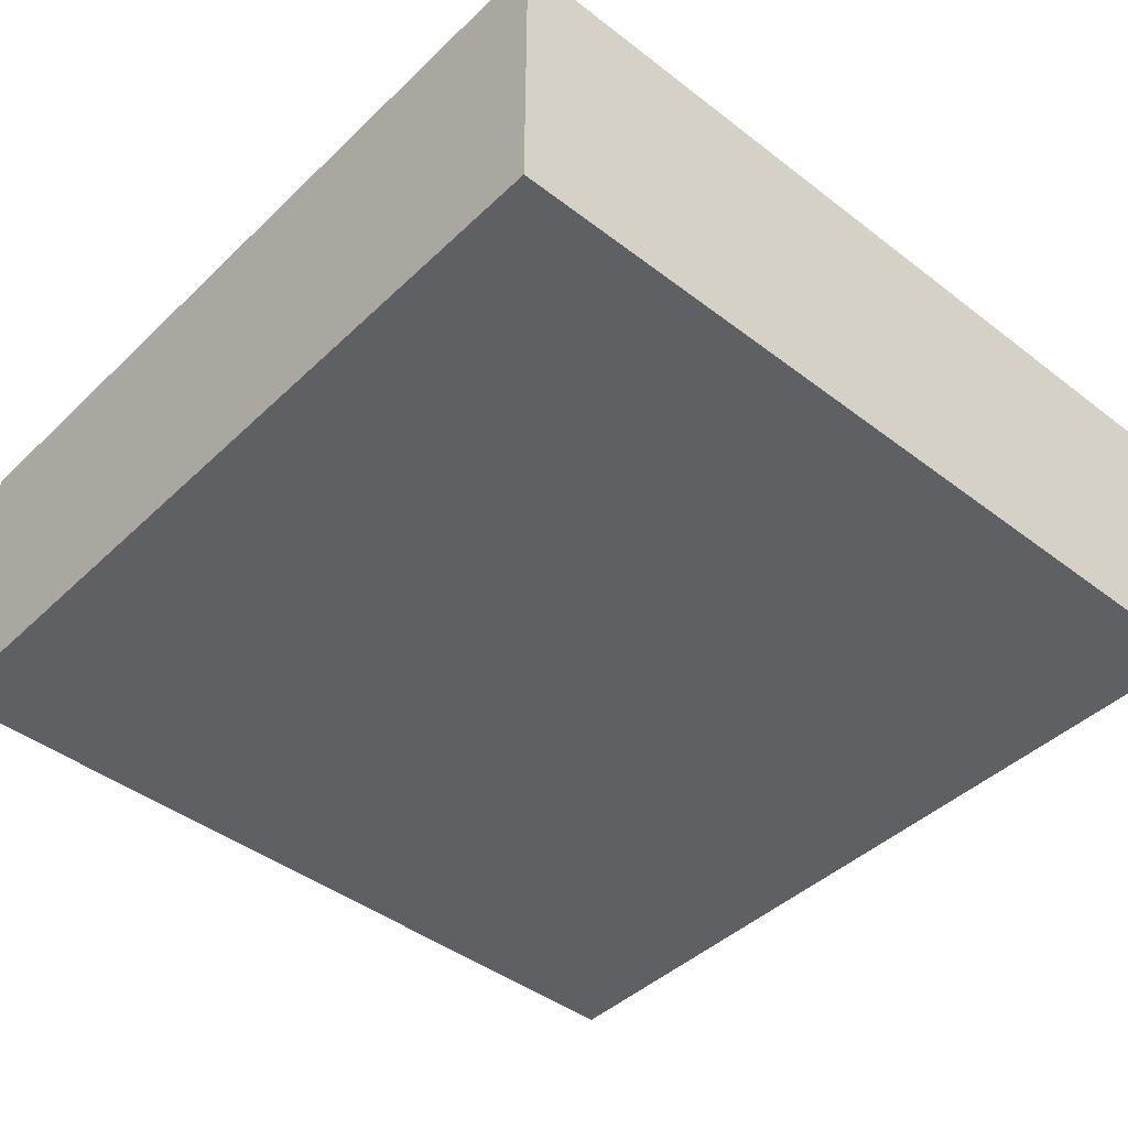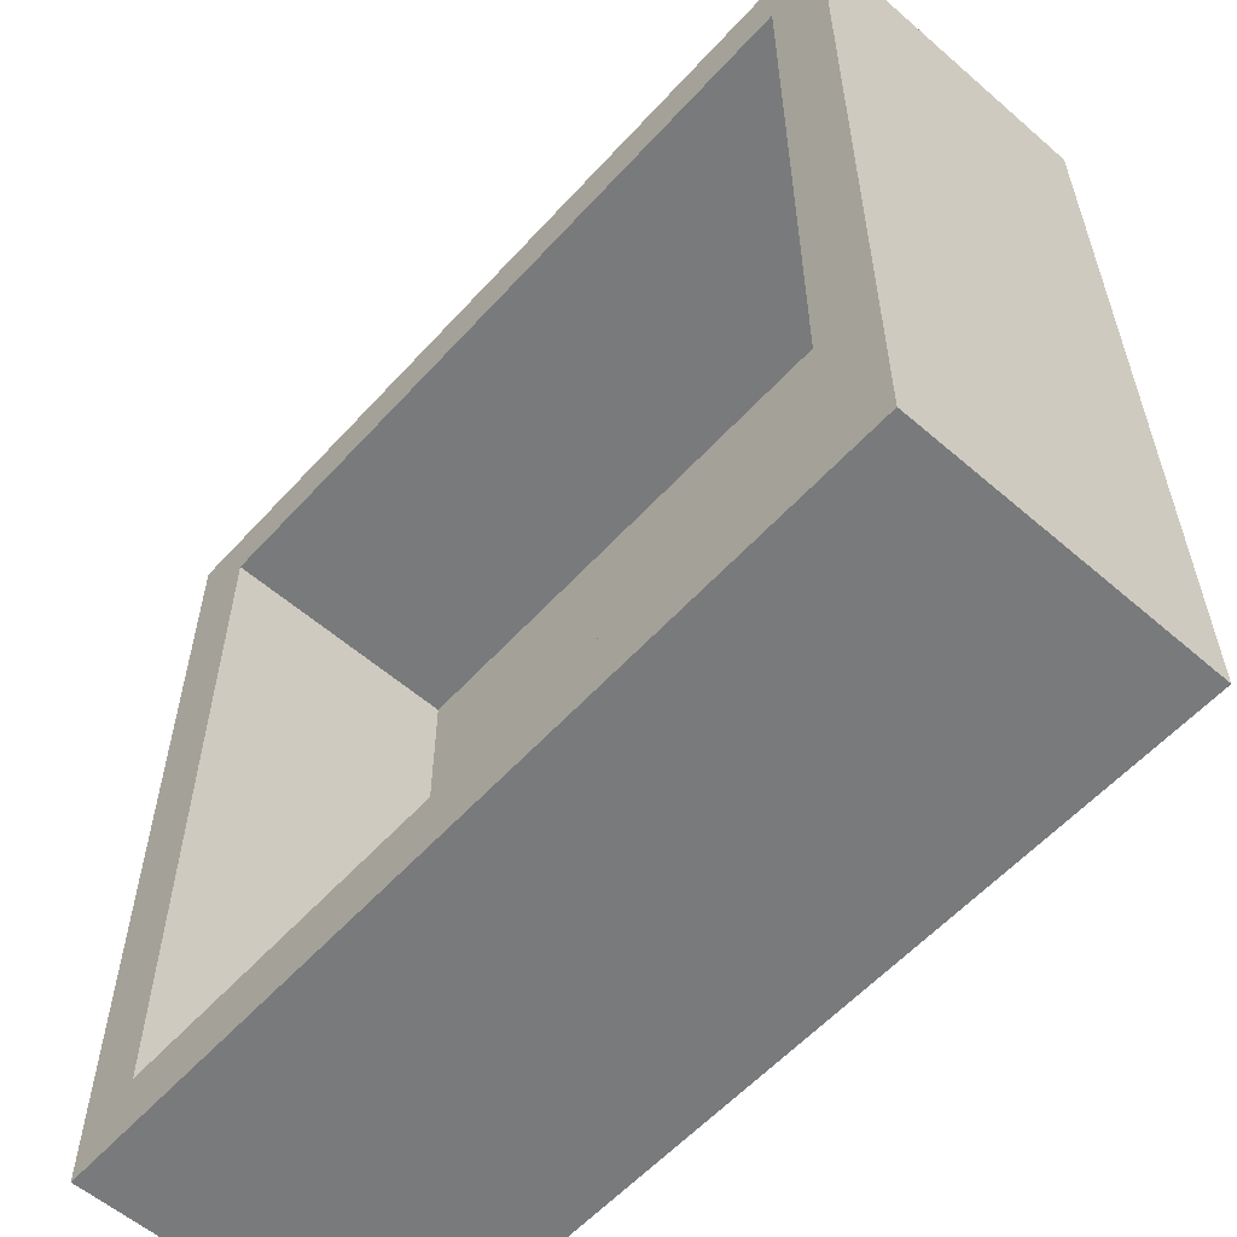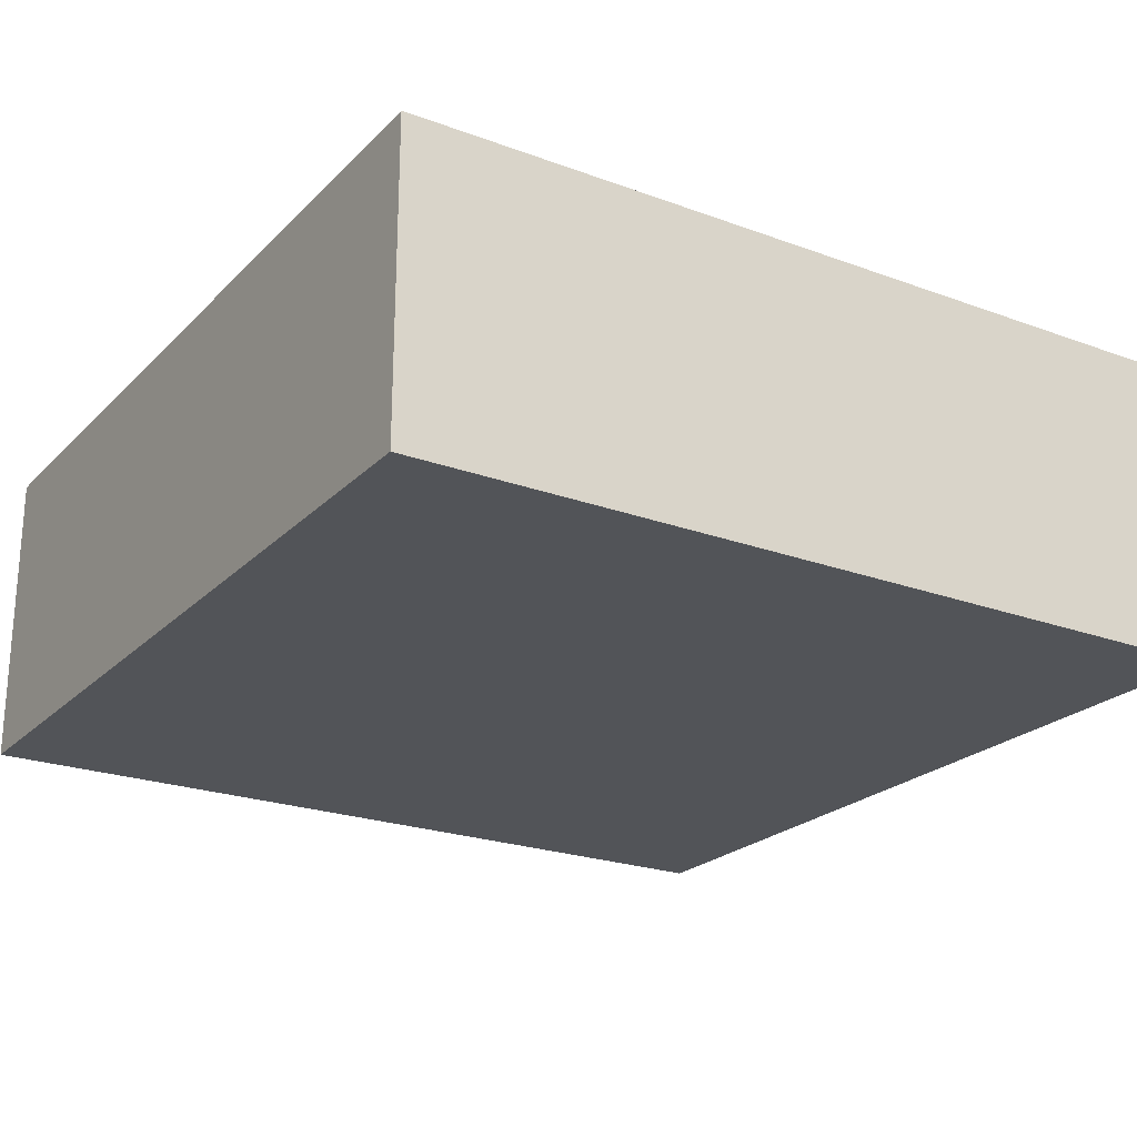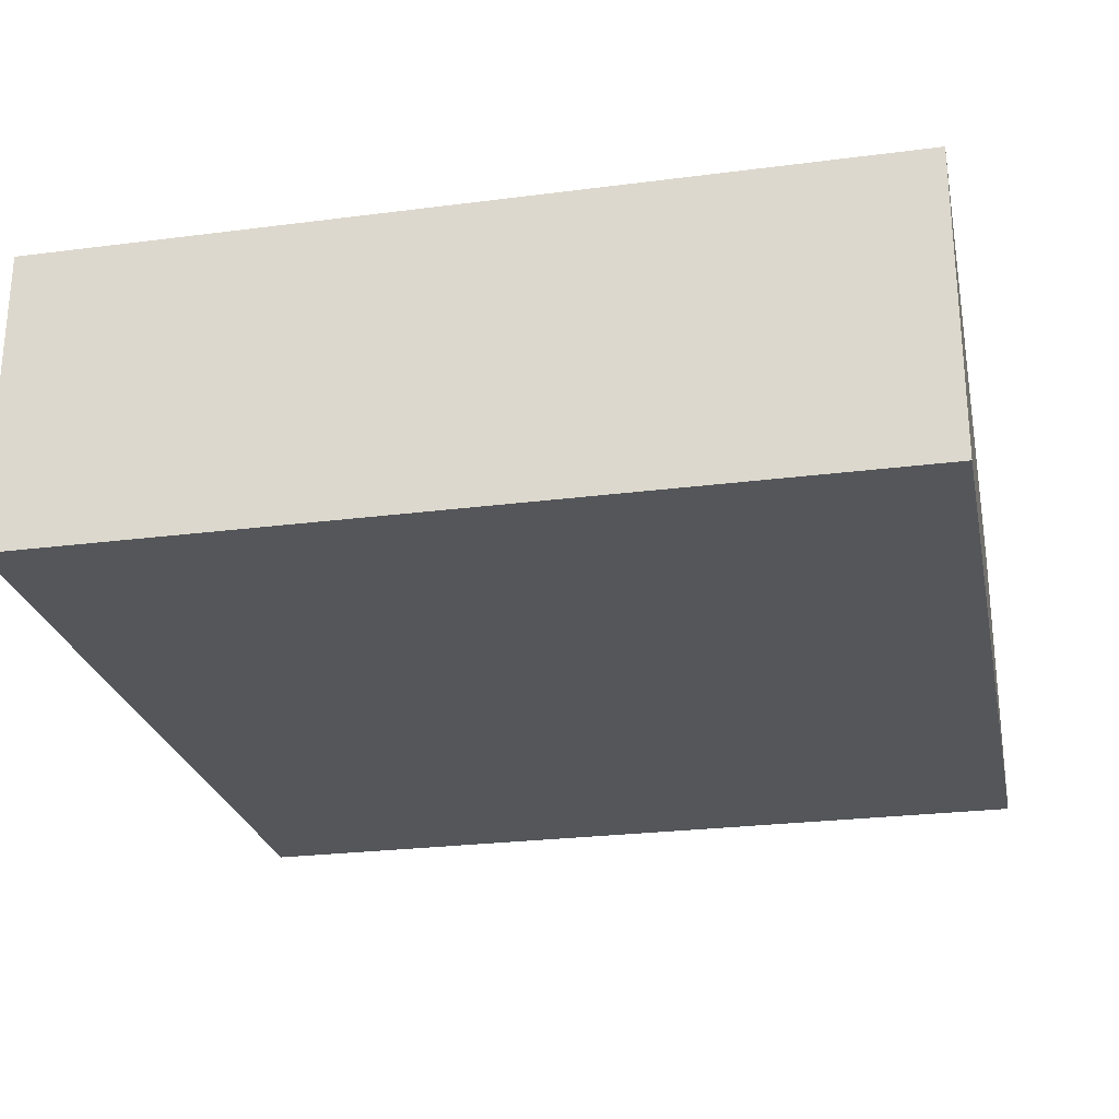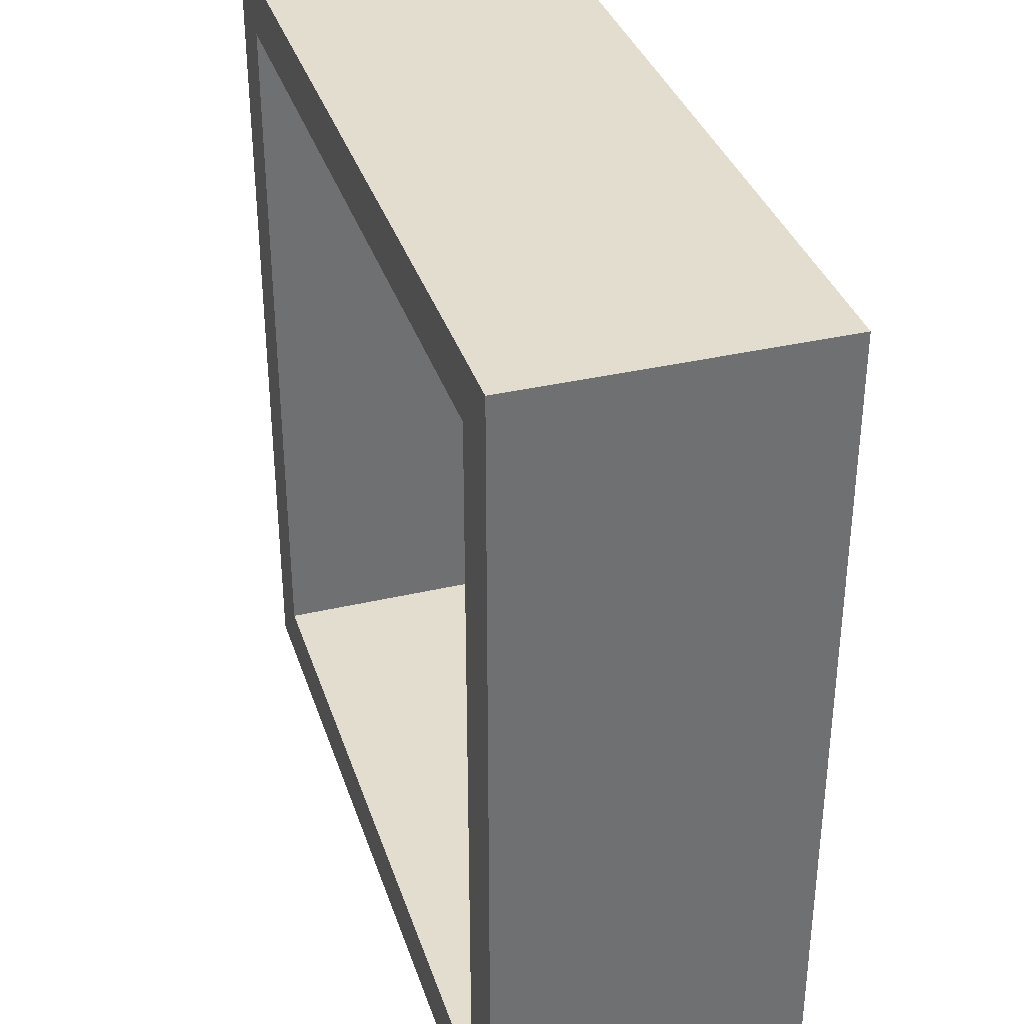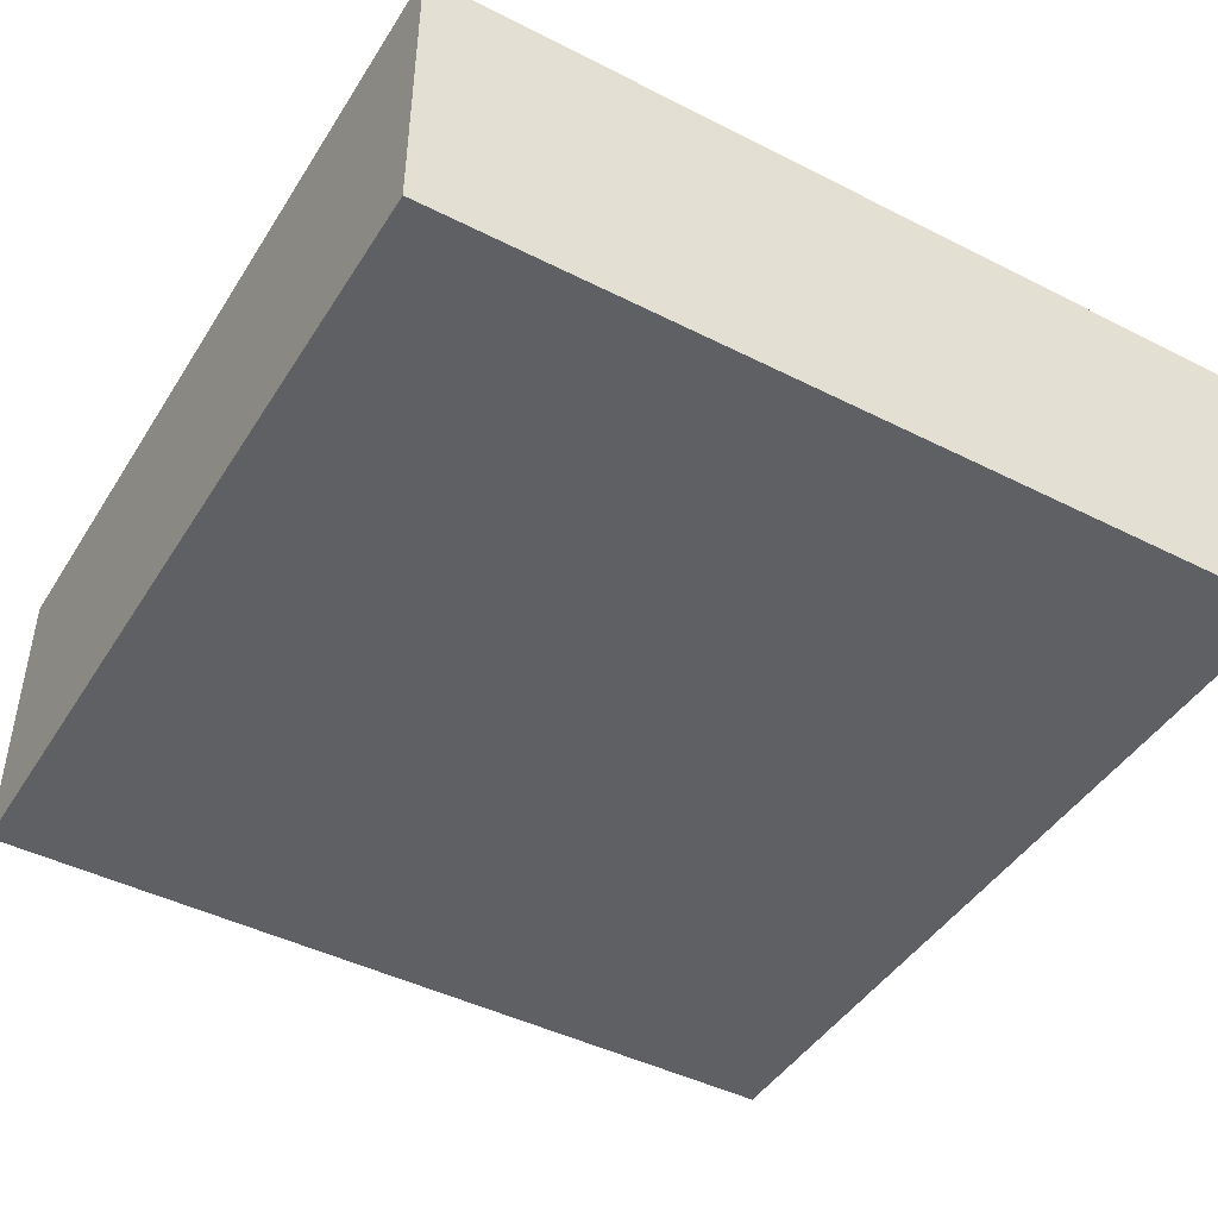
<metadata>
{"format":"obj","ext":"obj","renderer":"f3d","projection":"perspective","resolution":1024,"background":"white","views":[{"elev":-43.8,"azim":-42.0,"up":"+Z"},{"elev":-58.0,"azim":48.2,"up":"+Y"},{"elev":-22.9,"azim":-122.1,"up":"+Z"},{"elev":-25.5,"azim":101.7,"up":"+Z"},{"elev":35.5,"azim":72.8,"up":"+Y"},{"elev":-45.0,"azim":-30.4,"up":"+Z"}]}
</metadata>
<code>
v -1.063 -0.003829 -0.25
v 0.09689 1.5 0
v 1.5 0.8087 0
v 1.5 -0.4009 1
v 1.75 0.9363 0.3529
v -1.75 -0.9784 0.3524
v -1.023 -1.75 -0.25
v 1.5 -0.6889 0.4185
v 0.6876 -1.75 -0.25
v -0.009923 1.5 1
v 1.75 -0.9111 0.3529
v -1.5 -0.296 1
v -0.2231 1.75 0.3531
v 1.75 -0.5176 -0.25
v 0.5463 1.75 -0.25
v 1.5 -1.5 0
v -1.5 0.5983 1
v 1.75 0.03188 0.3676
v -0.5983 1.5 0
v 1.5 -1.5 1
v -1.5 -0.1677 0.5091
v 1.028 -0.9933 -0.25
v -1.5 0.3704 0
v -0.5919 1.75 1
v -0.9498 1.75 0.3706
v 1.75 -1.75 1
v 0.5446 -1.5 0.5
v 0.4414 -1.5 1
v -0.5475 -0.01318 0
v 1.75 0.5155 -0.25
v -0.9371 -1.75 1
v 1.75 1.75 1
v -1.5 -0.5244 0
v -1.5 -0.7976 0.5018
v 0.4608 0.596 0
v -1.75 -1.75 -0.25
v 1.75 0.6992 1
v -0.598 0.9089 0
v -1.75 1.75 1
v -0.3791 -1.5 0
v 1.5 -0.8292 0
v -0.8049 -1.75 0.3747
v -1.5 -1.5 0
v 1.5 0.04367 0.4837
v 0.804 -1.75 1
v 0.2351 -1.75 0.3738
v -1.75 -1.75 1
v 1.5 0.3533 1
v -0.8614 0.8226 -0.25
v -0.1176 -1.75 1
v -1.5 -1.5 1
v -1.75 -0.6601 1
v -0.9917 1.5 1
v -1.75 0.457 -0.25
v -0.9558 -1.5 0.5
v -1.75 0.9041 0.3524
v 1.75 1.75 -0.25
v 0.7702 1.5 0.5
v 0.5287 -1.5 0
v -0.2117 -1.75 -0.25
v 0.6916 1.5 1
v 1.045 -1.75 0.3748
v -1.75 1.75 -0.25
v 0.8656 1.5 0
v -1.5 1.5 0
v 1.5 1.5 0
v 1.5 1.5 1
v -1.5 1.5 1
v 0.7961 0.003069 -0.25
v -0.4148 -1.5 1
v 1.5 -0.08642 0
v -0.2331 0.004758 -0.25
v -1.75 -0.07405 0.3675
v 0.1344 0.883 -0.25
v -0.4848 -0.9144 0
v -1.75 0.5318 1
v 1.75 -0.4968 1
v -0.6759 -0.8582 -0.25
v 0.4929 -0.4579 0
v 0.9954 0.9803 -0.25
v 0.6002 1.75 1
v 0.2318 -0.8906 -0.25
v 1.75 -1.75 -0.25
v -1.75 -0.7082 -0.25
v 1.162 1.75 0.375
v -0.5173 1.75 -0.25
f 51 55 43
f 12 51 34
f 54 1 84
f 2 19 38
f 53 19 10
f 39 25 63
f 31 50 70
f 38 23 29
f 2 38 35
f 9 46 60
f 45 46 62
f 20 28 45
f 50 42 46
f 16 27 20
f 64 2 35
f 2 10 19
f 41 16 8
f 54 49 1
f 43 34 51
f 71 3 35
f 71 44 3
f 37 48 77
f 8 4 44
f 57 5 30
f 9 60 82
f 7 60 42
f 4 8 20
f 41 8 71
f 69 22 82
f 32 85 81
f 84 73 54
f 70 28 27
f 16 59 27
f 26 83 11
f 24 39 53
f 72 49 74
f 57 30 80
f 79 71 35
f 54 63 49
f 84 36 6
f 7 78 60
f 1 72 78
f 52 73 6
f 79 75 59
f 37 5 32
f 83 26 62
f 21 23 17
f 56 54 73
f 85 15 81
f 63 54 56
f 86 49 63
f 79 35 29
f 76 39 56
f 74 80 69
f 16 20 8
f 47 6 36
f 57 85 32
f 2 58 10
f 66 3 67
f 1 78 84
f 49 86 74
f 14 69 30
f 23 33 29
f 50 46 45
f 26 77 20
f 5 37 18
f 53 10 24
f 45 62 26
f 61 10 58
f 68 65 53
f 56 73 76
f 48 37 67
f 33 43 75
f 28 20 27
f 52 12 76
f 19 65 38
f 70 51 31
f 68 17 65
f 48 67 3
f 16 41 59
f 43 33 34
f 32 67 37
f 83 62 9
f 66 67 58
f 57 15 85
f 13 86 25
f 83 9 22
f 12 52 51
f 83 22 14
f 31 47 42
f 33 21 34
f 72 1 49
f 48 44 4
f 79 59 41
f 39 76 68
f 63 25 86
f 61 58 67
f 52 76 73
f 75 29 33
f 24 81 13
f 86 13 15
f 74 15 80
f 63 56 39
f 31 42 50
f 64 58 2
f 15 74 86
f 61 67 81
f 9 62 46
f 14 11 83
f 80 30 69
f 57 32 5
f 65 19 53
f 37 77 18
f 40 43 55
f 78 82 60
f 12 34 21
f 66 64 3
f 18 30 5
f 13 25 24
f 7 84 78
f 26 20 45
f 39 24 25
f 71 79 41
f 22 69 14
f 29 35 38
f 64 66 58
f 30 18 14
f 74 69 72
f 64 35 3
f 82 72 69
f 44 48 3
f 61 81 10
f 55 70 40
f 27 40 70
f 81 24 10
f 47 31 51
f 33 23 21
f 17 12 21
f 57 80 15
f 17 76 12
f 40 75 43
f 44 71 8
f 28 70 50
f 22 9 82
f 68 76 17
f 82 78 72
f 51 70 55
f 47 52 6
f 4 77 48
f 68 53 39
f 45 28 50
f 60 46 42
f 7 42 36
f 75 79 29
f 65 17 23
f 84 6 73
f 4 20 77
f 36 84 7
f 15 13 81
f 47 51 52
f 11 18 77
f 14 18 11
f 59 40 27
f 36 42 47
f 40 59 75
f 26 11 77
f 65 23 38
f 32 81 67

</code>
